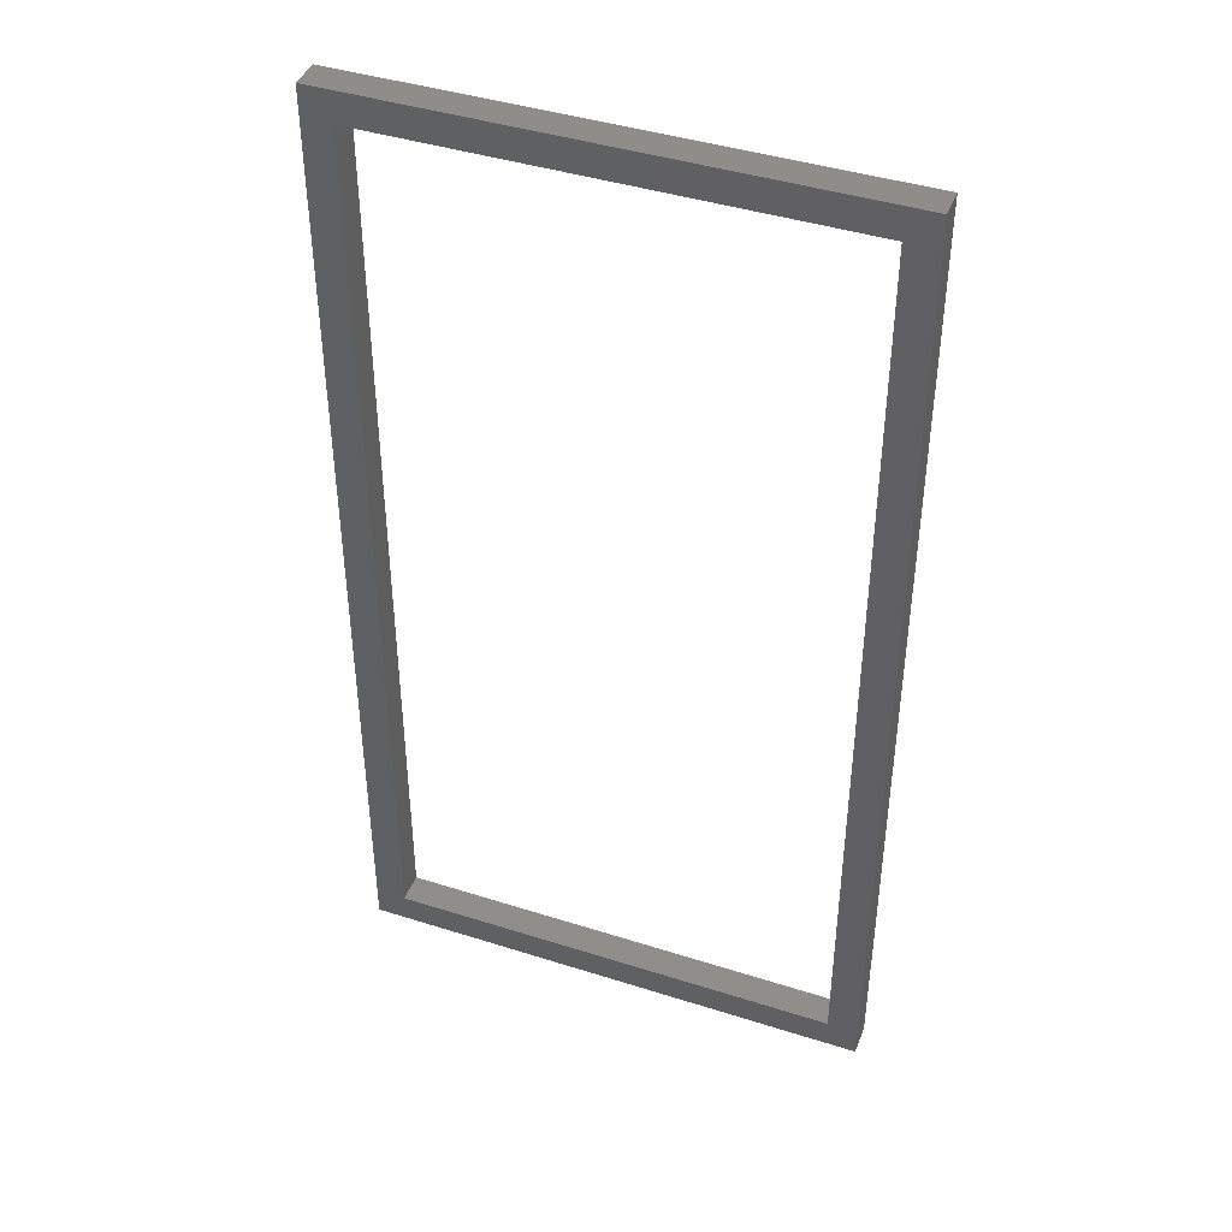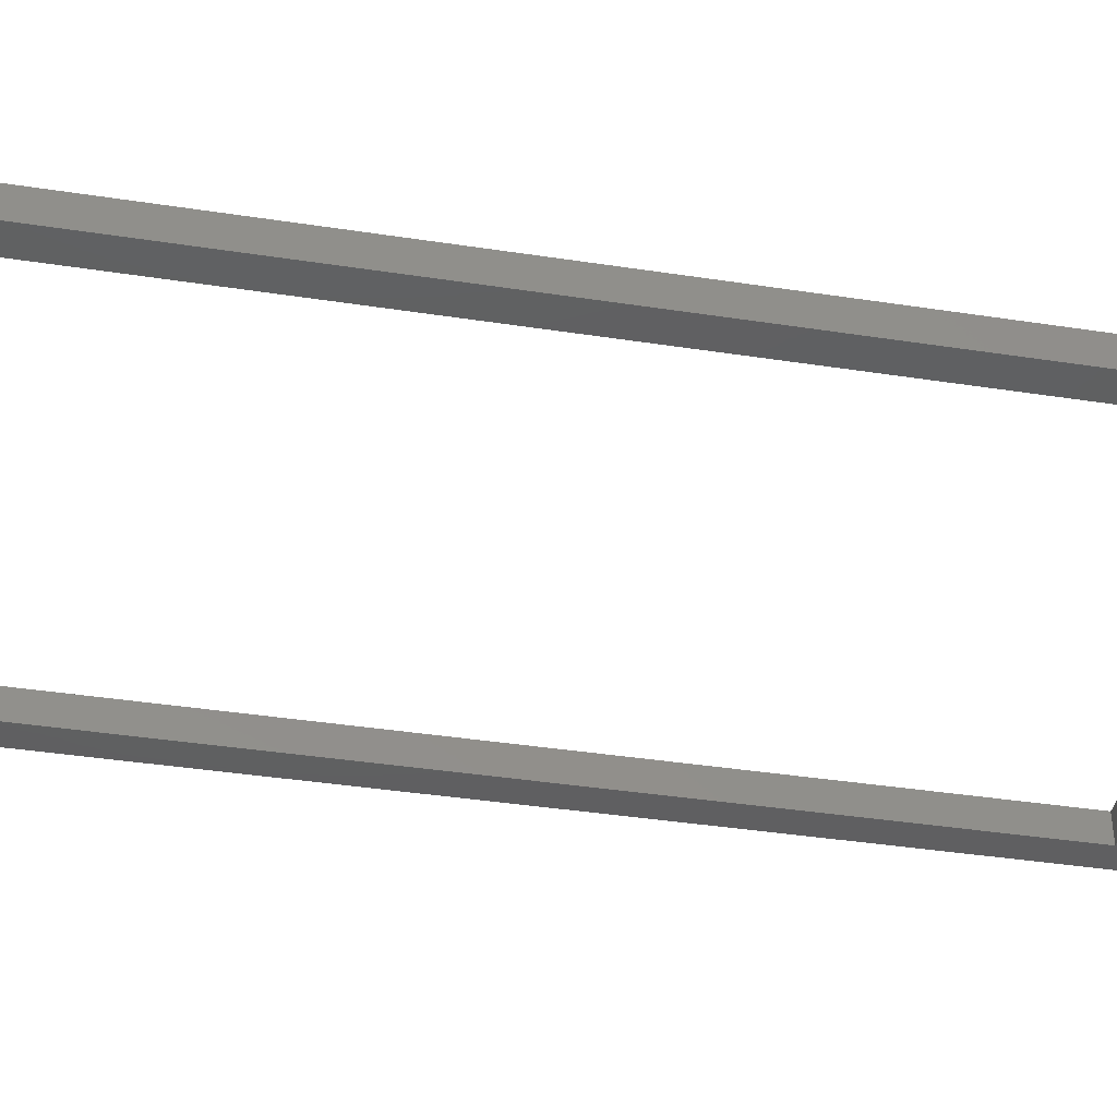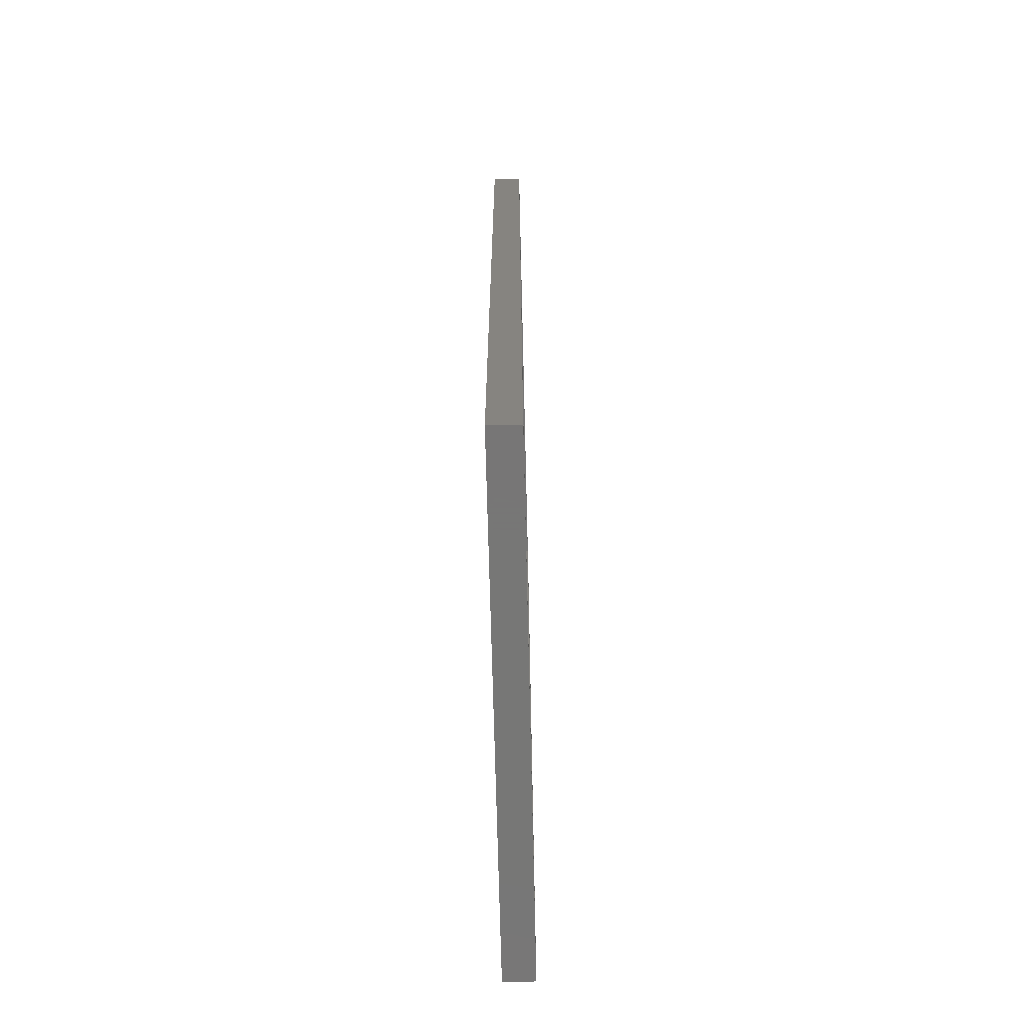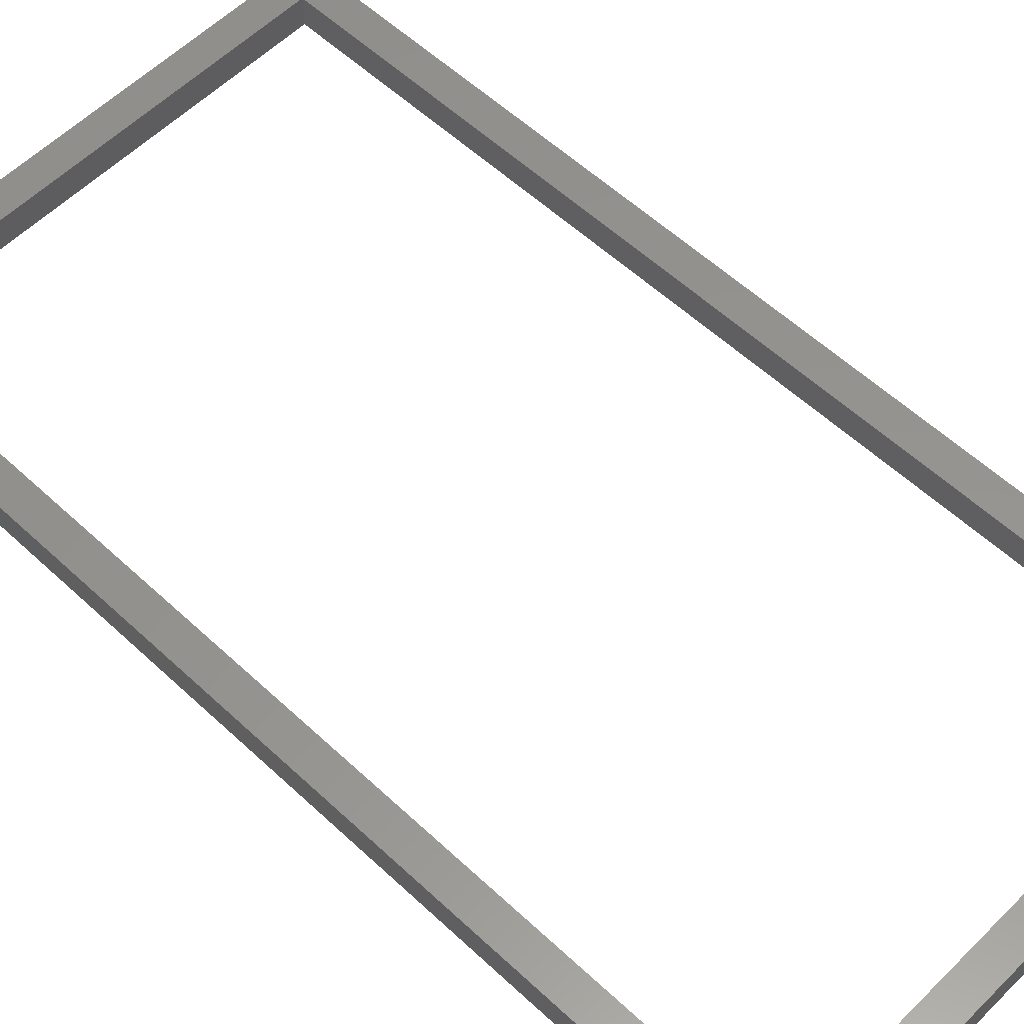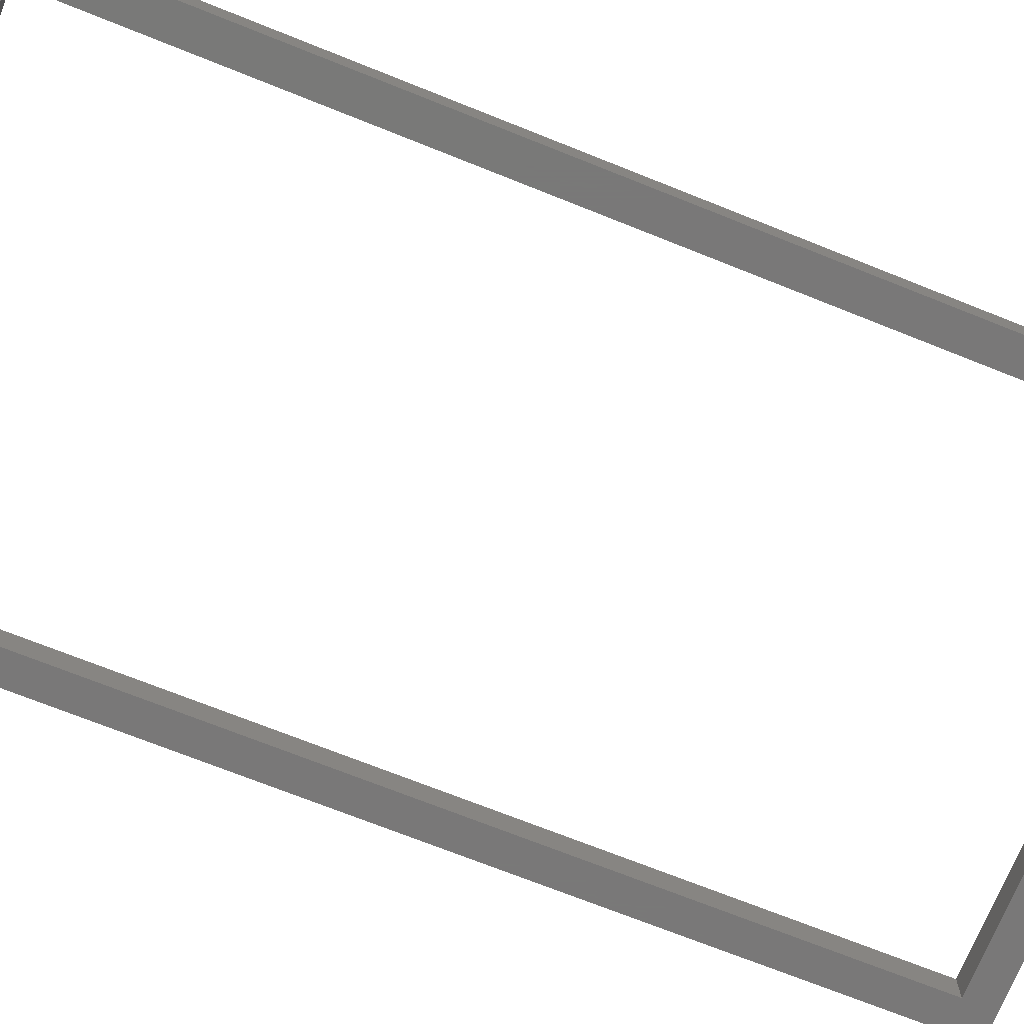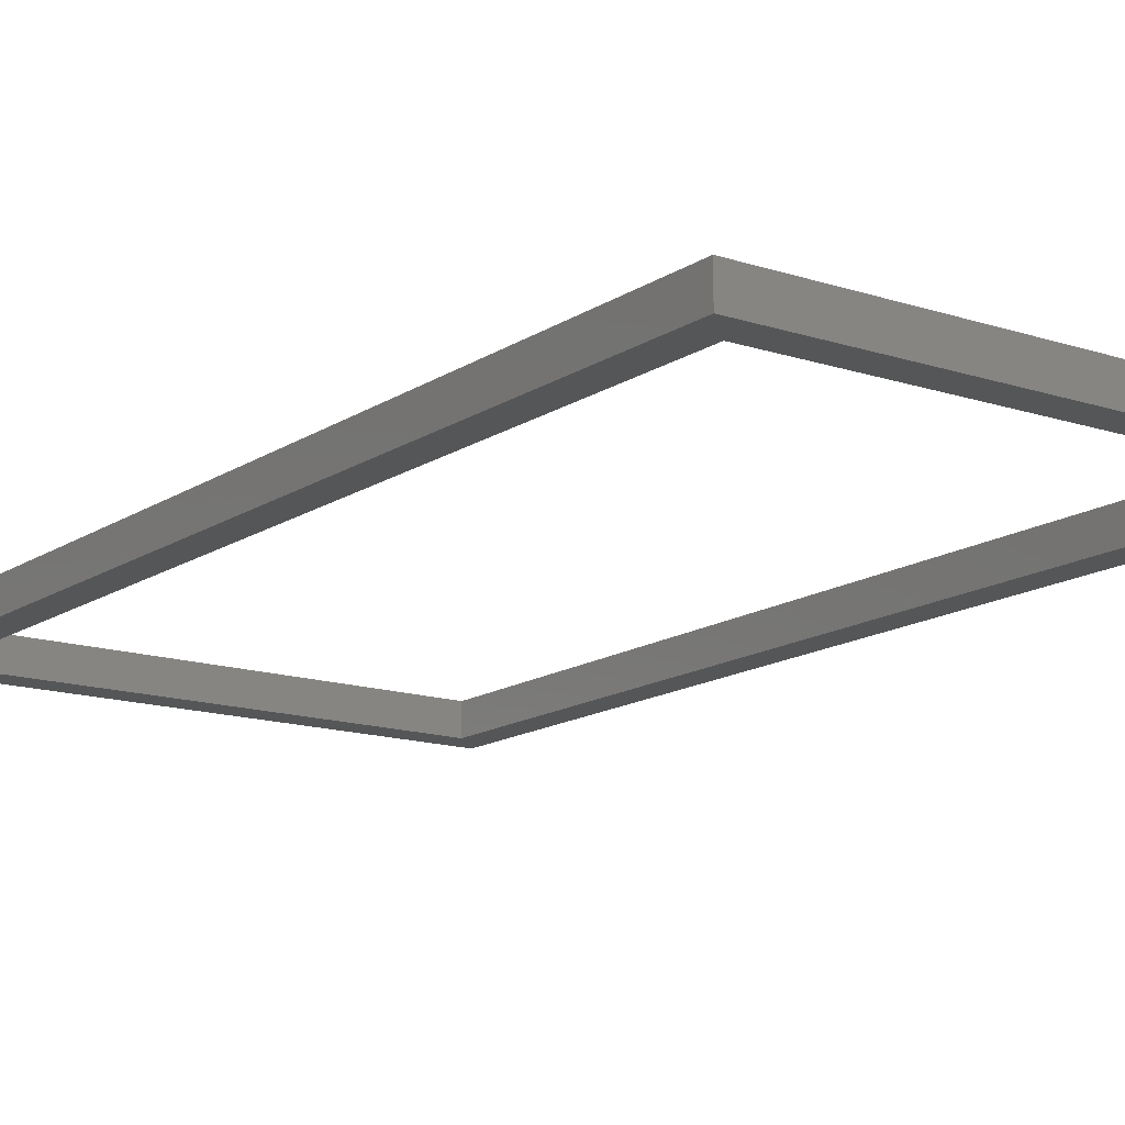
<metadata>
{"format":"stl","ext":"stl","renderer":"f3d","projection":"perspective","resolution":1024,"background":"white","views":[{"elev":42.5,"azim":-159.2,"up":"+Y"},{"elev":-39.6,"azim":-100.8,"up":"+Z"},{"elev":-69.2,"azim":-88.6,"up":"+Y"},{"elev":56.9,"azim":134.2,"up":"+Z"},{"elev":-71.4,"azim":-111.8,"up":"+Z"},{"elev":-14.5,"azim":144.3,"up":"+Z"}]}
</metadata>
<code>
# stl→obj: 16 verts, 32 faces
v 55 75 30
v 55 15 30
v 55 75 32
v 55 15 32
v 25 75 30
v 25 75 32
v 25 15 30
v 25 15 32
v 23 77 30
v 23 13 30
v 23 77 32
v 23 13 32
v 57 77 30
v 57 77 32
v 57 13 30
v 57 13 32
f 1 2 3
f 3 2 4
f 5 1 6
f 6 1 3
f 7 5 8
f 8 5 6
f 2 7 4
f 4 7 8
f 9 10 11
f 11 10 12
f 13 9 14
f 14 9 11
f 15 13 16
f 16 13 14
f 10 15 12
f 12 15 16
f 8 12 4
f 4 12 16
f 4 16 3
f 3 16 14
f 3 14 11
f 8 6 12
f 12 6 11
f 11 6 3
f 5 7 10
f 10 7 2
f 10 2 15
f 15 2 1
f 15 1 13
f 13 1 9
f 9 1 5
f 9 5 10

</code>
